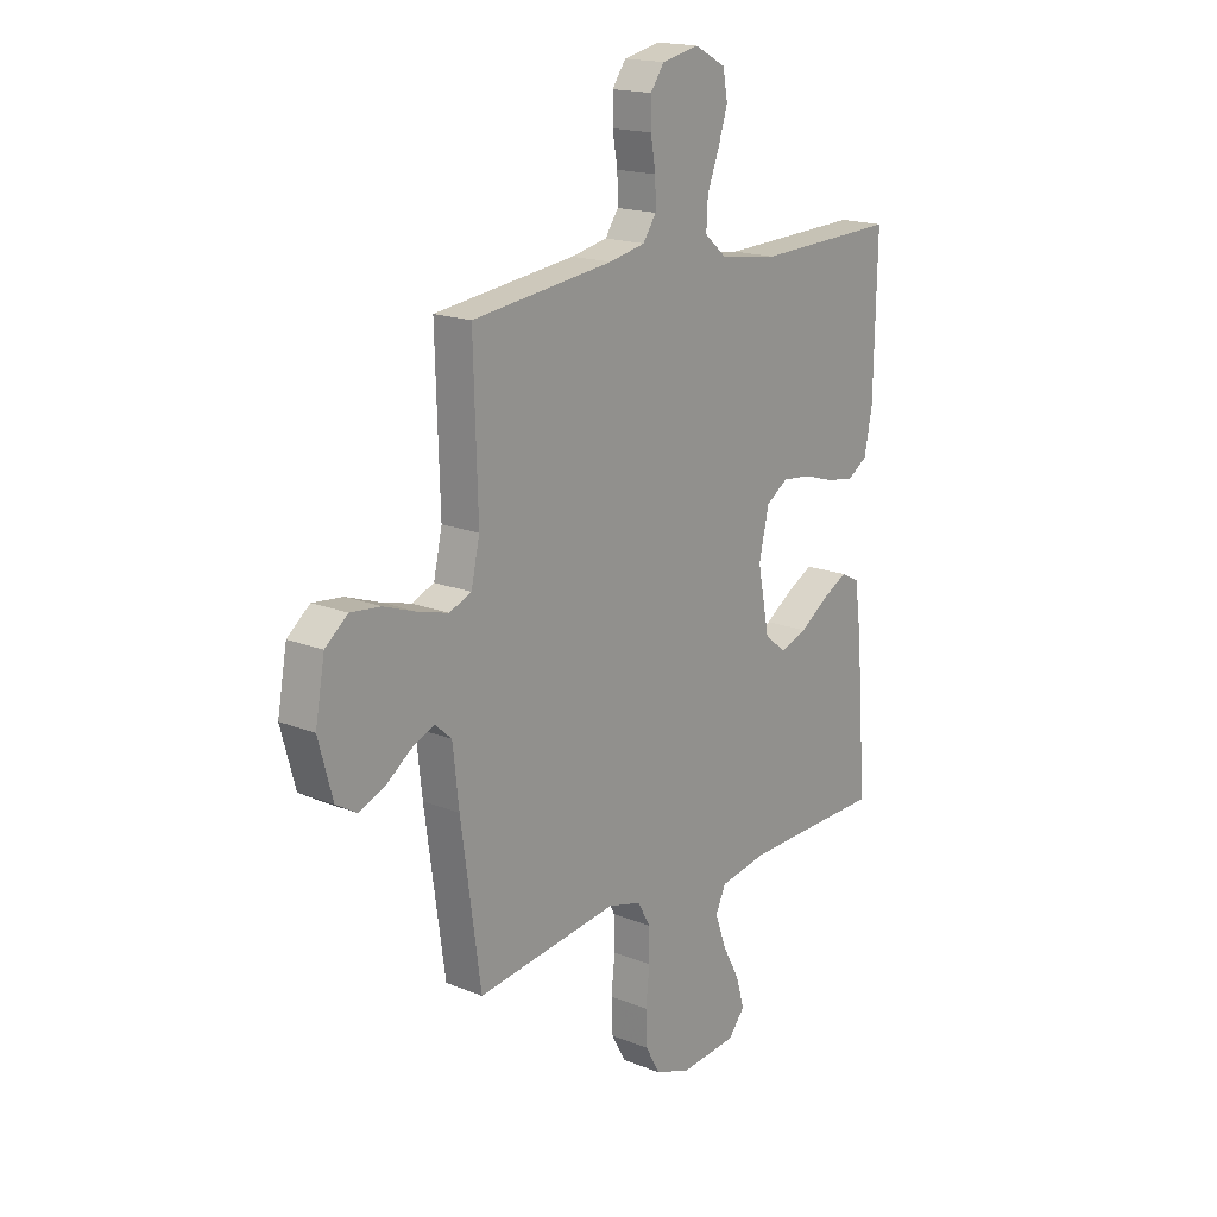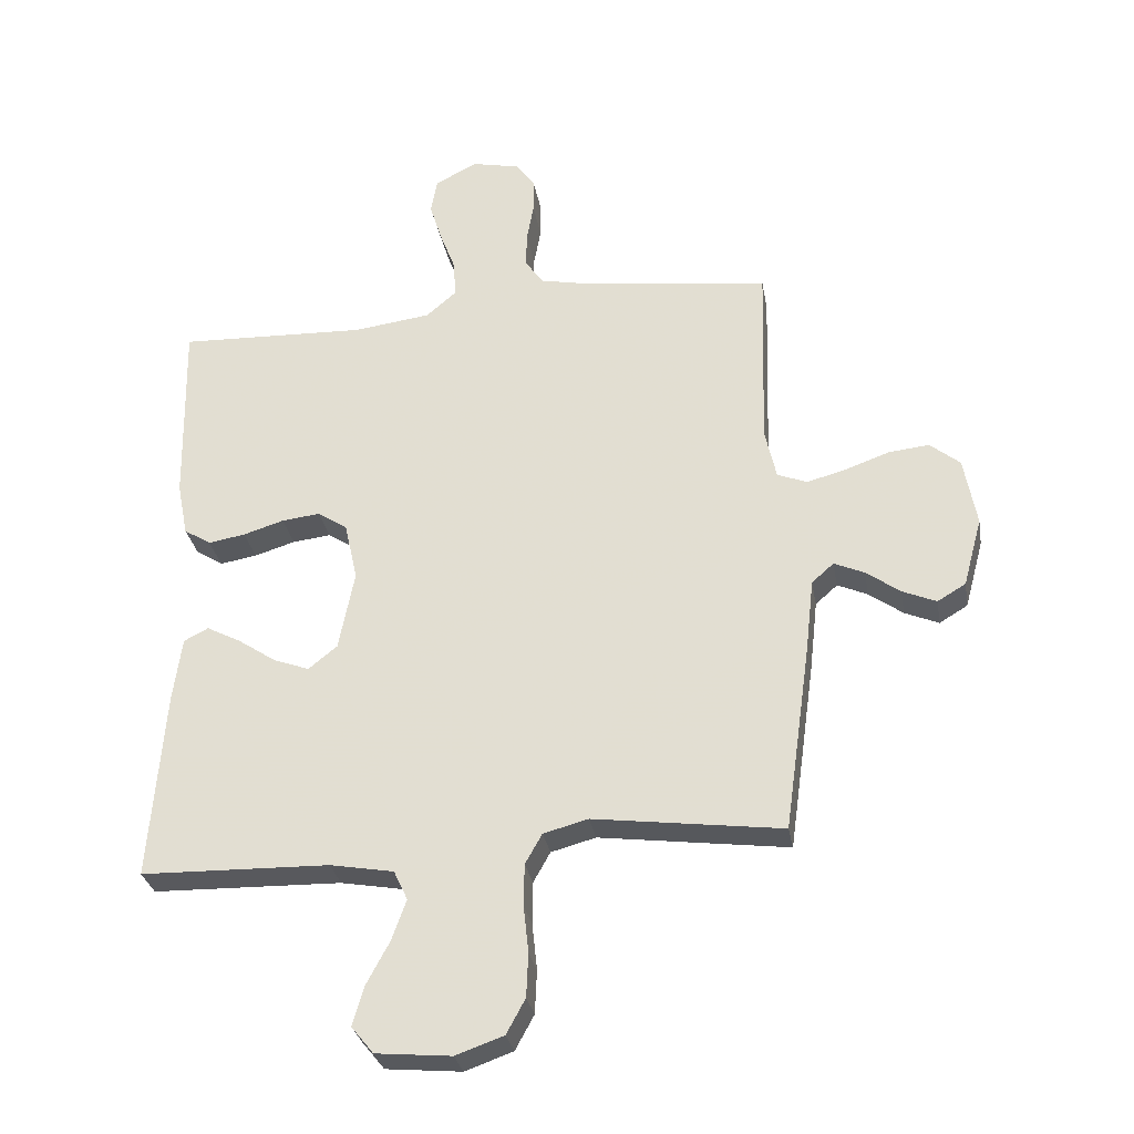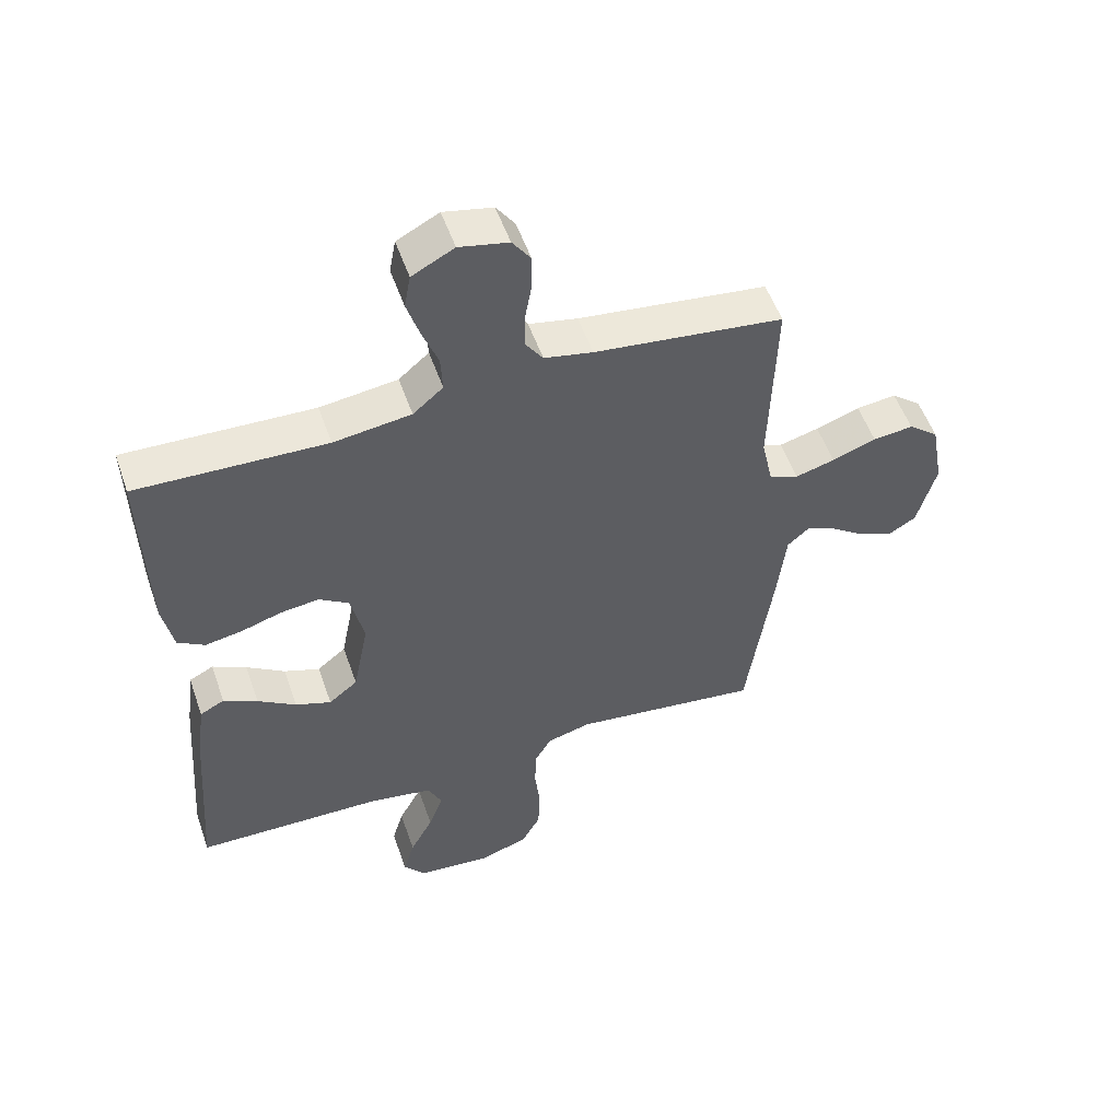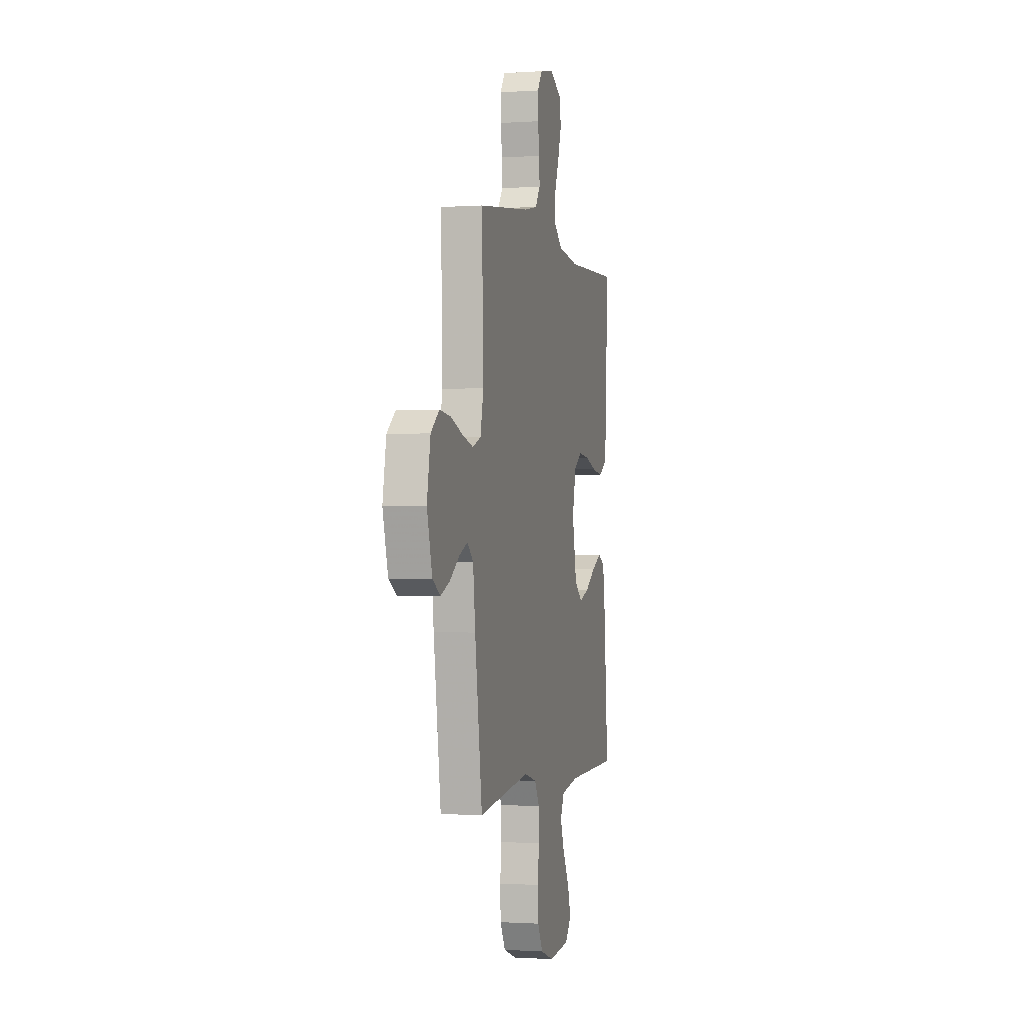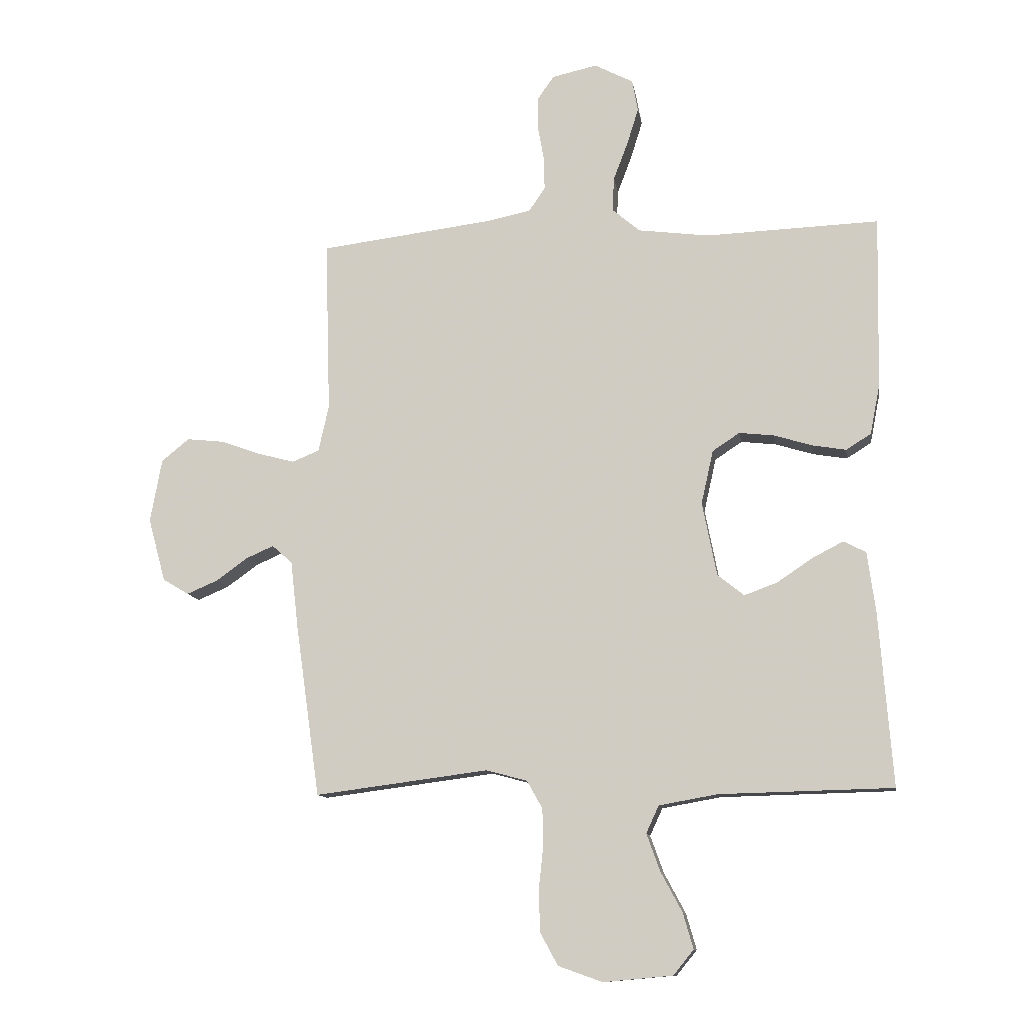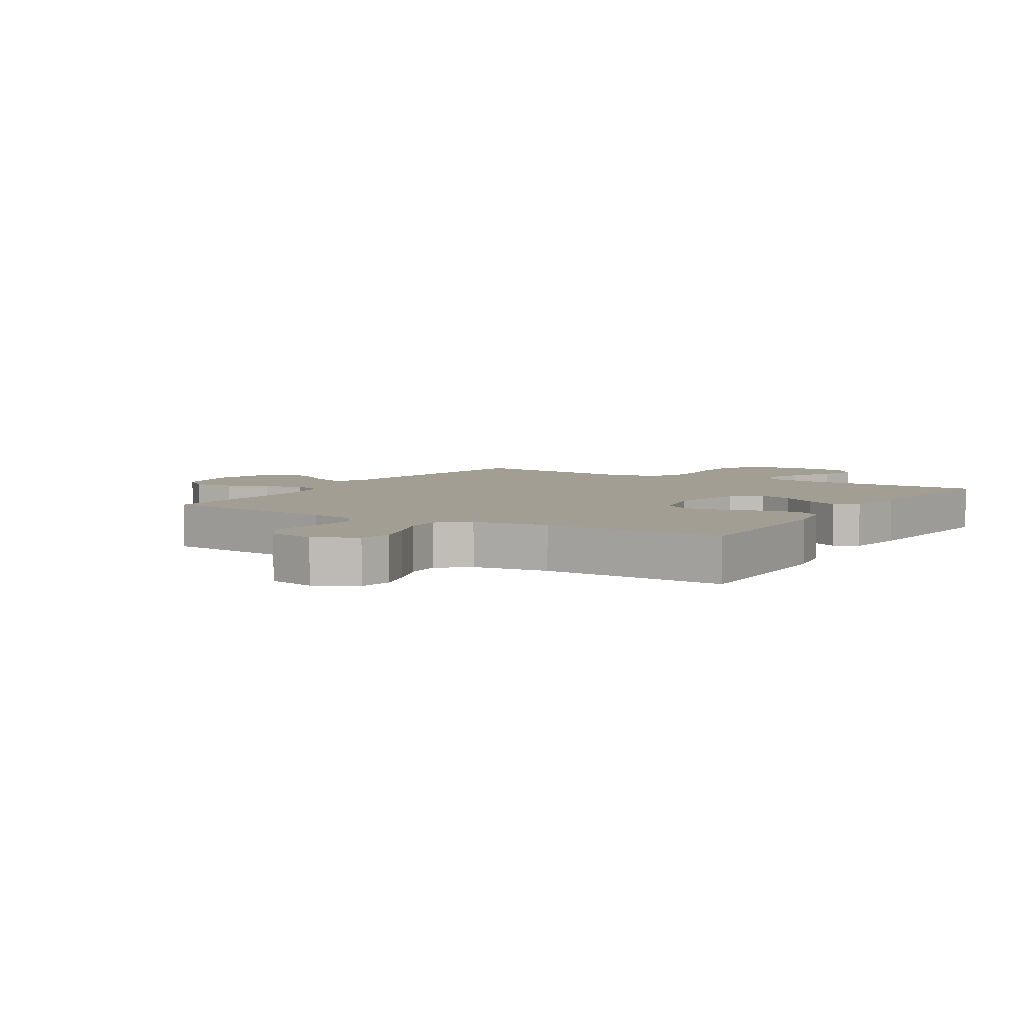
<metadata>
{"format":"obj","ext":"obj","renderer":"f3d","projection":"perspective","resolution":1024,"background":"white","views":[{"elev":17.5,"azim":-51.4,"up":"+Z"},{"elev":-30.1,"azim":-170.2,"up":"+Z"},{"elev":53.4,"azim":160.9,"up":"+Z"},{"elev":-1.0,"azim":-75.8,"up":"+Z"},{"elev":-11.4,"azim":8.9,"up":"+Z"},{"elev":5.2,"azim":31.4,"up":"+Y"}]}
</metadata>
<code>
v -0.5 0.07 0.5
v -0.2 0.07 0.537
v -0.123 0.07 0.553
v -0.095 0.07 0.594
v -0.096 0.07 0.65
v -0.107 0.07 0.711
v -0.107 0.07 0.767
v -0.078 0.07 0.808
v 0 0.07 0.825
v 0.067 0.07 0.79
v 0.077 0.07 0.735
v 0.057 0.07 0.671
v 0.032 0.07 0.605
v 0.029 0.07 0.546
v 0.077 0.07 0.505
v 0.2 0.07 0.489
v 0.5 0.07 0.5
v 0.494 0.07 0.2
v 0.477 0.07 0.114
v 0.434 0.07 0.087
v 0.375 0.07 0.097
v 0.31 0.07 0.117
v 0.249 0.07 0.124
v 0.202 0.07 0.093
v 0.181 0.07 0
v 0.206 0.07 -0.128
v 0.252 0.07 -0.165
v 0.309 0.07 -0.144
v 0.37 0.07 -0.103
v 0.424 0.07 -0.075
v 0.463 0.07 -0.095
v 0.477 0.07 -0.2
v 0.5 0.07 -0.5
v 0.2 0.07 -0.507
v 0.099 0.07 -0.525
v 0.077 0.07 -0.572
v 0.1 0.07 -0.636
v 0.137 0.07 -0.705
v 0.155 0.07 -0.767
v 0.12 0.07 -0.81
v 0 0.07 -0.821
v -0.076 0.07 -0.794
v -0.106 0.07 -0.739
v -0.109 0.07 -0.669
v -0.101 0.07 -0.595
v -0.102 0.07 -0.528
v -0.129 0.07 -0.48
v -0.2 0.07 -0.461
v -0.5 0.07 -0.5
v -0.542 0.07 -0.2
v -0.555 0.07 -0.085
v -0.59 0.07 -0.054
v -0.638 0.07 -0.075
v -0.692 0.07 -0.114
v -0.746 0.07 -0.137
v -0.791 0.07 -0.11
v -0.821 0.07 0
v -0.801 0.07 0.11
v -0.753 0.07 0.149
v -0.689 0.07 0.142
v -0.619 0.07 0.117
v -0.556 0.07 0.1
v -0.509 0.07 0.119
v -0.491 0.07 0.2
v -0.5 0 0.5
v -0.2 0 0.537
v -0.123 0 0.553
v -0.095 0 0.594
v -0.096 0 0.65
v -0.107 0 0.711
v -0.107 0 0.767
v -0.078 0 0.808
v 0 0 0.825
v 0.067 0 0.79
v 0.077 0 0.735
v 0.057 0 0.671
v 0.032 0 0.605
v 0.029 0 0.546
v 0.077 0 0.505
v 0.2 0 0.489
v 0.5 0 0.5
v 0.494 0 0.2
v 0.477 0 0.114
v 0.434 0 0.087
v 0.375 0 0.097
v 0.31 0 0.117
v 0.249 0 0.124
v 0.202 0 0.093
v 0.181 0 0
v 0.206 0 -0.128
v 0.252 0 -0.165
v 0.309 0 -0.144
v 0.37 0 -0.103
v 0.424 0 -0.075
v 0.463 0 -0.095
v 0.477 0 -0.2
v 0.5 0 -0.5
v 0.2 0 -0.507
v 0.099 0 -0.525
v 0.077 0 -0.572
v 0.1 0 -0.636
v 0.137 0 -0.705
v 0.155 0 -0.767
v 0.12 0 -0.81
v 0 0 -0.821
v -0.076 0 -0.794
v -0.106 0 -0.739
v -0.109 0 -0.669
v -0.101 0 -0.595
v -0.102 0 -0.528
v -0.129 0 -0.48
v -0.2 0 -0.461
v -0.5 0 -0.5
v -0.542 0 -0.2
v -0.555 0 -0.085
v -0.59 0 -0.054
v -0.638 0 -0.075
v -0.692 0 -0.114
v -0.746 0 -0.137
v -0.791 0 -0.11
v -0.821 0 0
v -0.801 0 0.11
v -0.753 0 0.149
v -0.689 0 0.142
v -0.619 0 0.117
v -0.556 0 0.1
v -0.509 0 0.119
v -0.491 0 0.2
f 58 59 60 61
f 58 61 62
f 57 58 62
f 56 57 62
f 53 54 55 56
f 52 53 56 62
f 51 52 62 63
f 48 49 50 51
f 47 48 51 63
f 42 43 44 45
f 42 45 46
f 41 42 46
f 40 41 46
f 37 38 39 40
f 36 37 40 46
f 35 36 46 47
f 31 32 33 34
f 28 29 30 31
f 27 28 31 34
f 26 27 34 35
f 19 20 21 22
f 19 22 23
f 16 17 18 19
f 15 16 19 23
f 14 15 23 24
f 10 11 12 13
f 8 9 10 13
f 8 13 14
f 5 6 7 8
f 4 5 8 14
f 3 4 14 24
f 64 1 2
f 25 26 35 47
f 25 47 63 64
f 24 25 64
f 2 3 24 64
f 125 124 123 122
f 126 125 122
f 126 122 121
f 126 121 120
f 120 119 118 117
f 126 120 117 116
f 127 126 116 115
f 115 114 113 112
f 127 115 112 111
f 109 108 107 106
f 110 109 106
f 110 106 105
f 110 105 104
f 104 103 102 101
f 110 104 101 100
f 111 110 100 99
f 98 97 96 95
f 95 94 93 92
f 98 95 92 91
f 99 98 91 90
f 86 85 84 83
f 87 86 83
f 83 82 81 80
f 87 83 80 79
f 88 87 79 78
f 77 76 75 74
f 77 74 73 72
f 78 77 72
f 72 71 70 69
f 78 72 69 68
f 88 78 68 67
f 66 65 128
f 111 99 90 89
f 128 127 111 89
f 128 89 88
f 128 88 67 66
f 1 65 66 2
f 2 66 67 3
f 3 67 68 4
f 4 68 69 5
f 5 69 70 6
f 6 70 71 7
f 7 71 72 8
f 8 72 73 9
f 9 73 74 10
f 10 74 75 11
f 11 75 76 12
f 12 76 77 13
f 13 77 78 14
f 14 78 79 15
f 15 79 80 16
f 16 80 81 17
f 17 81 82 18
f 18 82 83 19
f 19 83 84 20
f 20 84 85 21
f 21 85 86 22
f 22 86 87 23
f 23 87 88 24
f 24 88 89 25
f 25 89 90 26
f 26 90 91 27
f 27 91 92 28
f 28 92 93 29
f 29 93 94 30
f 30 94 95 31
f 31 95 96 32
f 32 96 97 33
f 33 97 98 34
f 34 98 99 35
f 35 99 100 36
f 36 100 101 37
f 37 101 102 38
f 38 102 103 39
f 39 103 104 40
f 40 104 105 41
f 41 105 106 42
f 42 106 107 43
f 43 107 108 44
f 44 108 109 45
f 45 109 110 46
f 46 110 111 47
f 47 111 112 48
f 48 112 113 49
f 49 113 114 50
f 50 114 115 51
f 51 115 116 52
f 52 116 117 53
f 53 117 118 54
f 54 118 119 55
f 55 119 120 56
f 56 120 121 57
f 57 121 122 58
f 58 122 123 59
f 59 123 124 60
f 60 124 125 61
f 61 125 126 62
f 62 126 127 63
f 63 127 128 64
f 64 128 65 1

</code>
